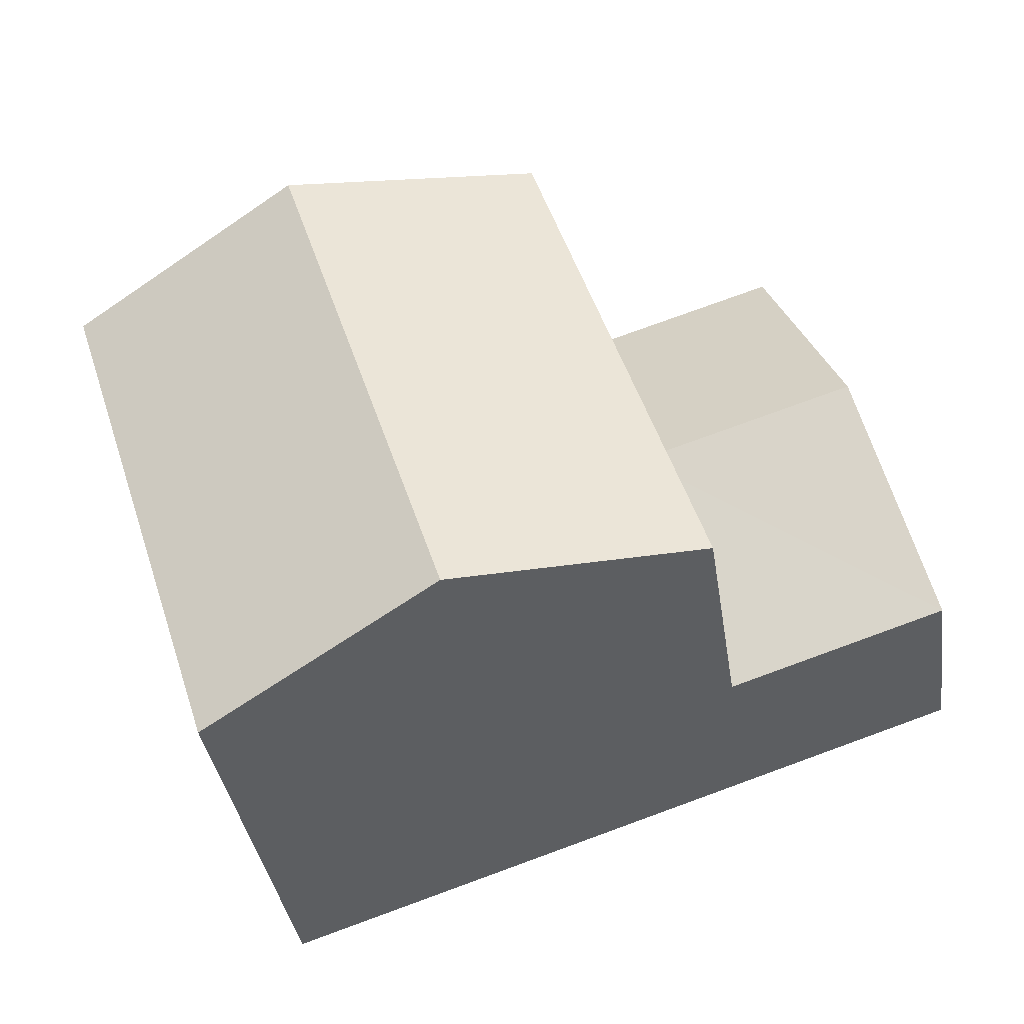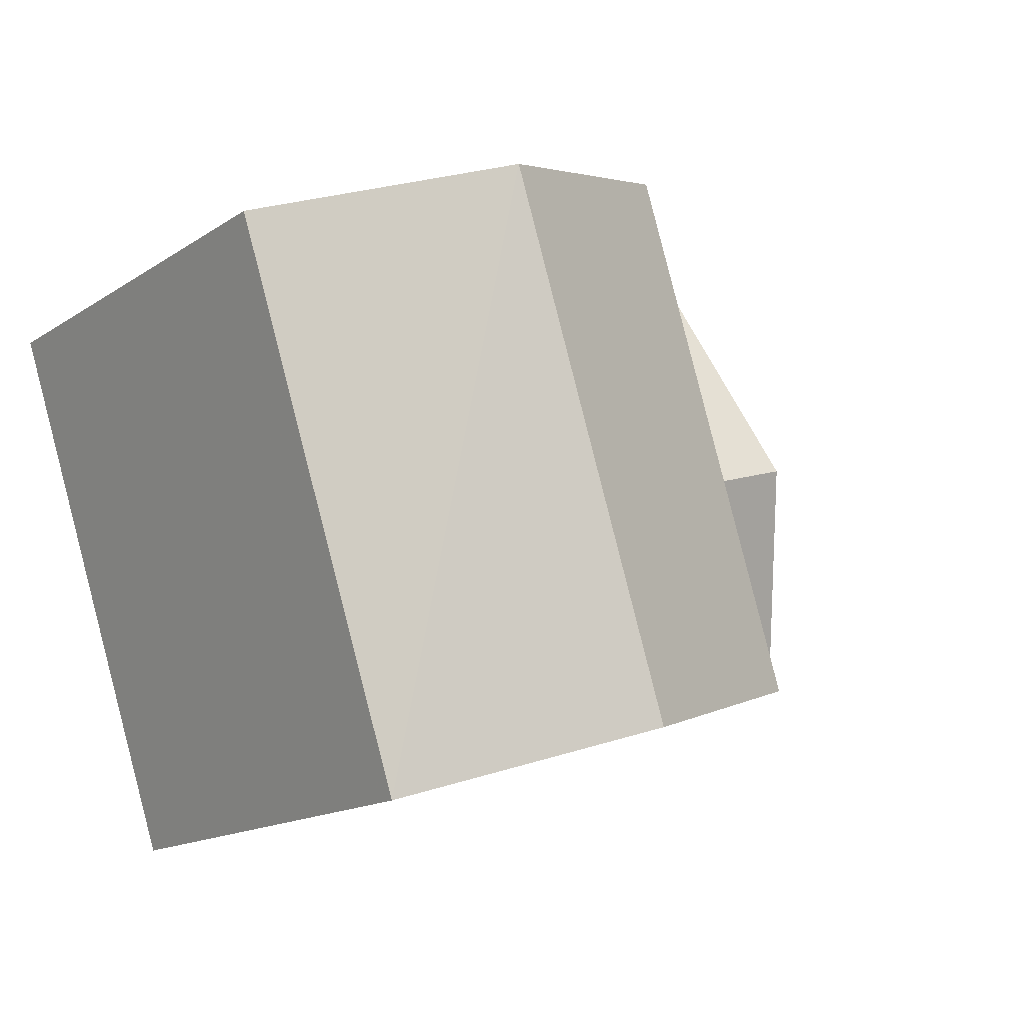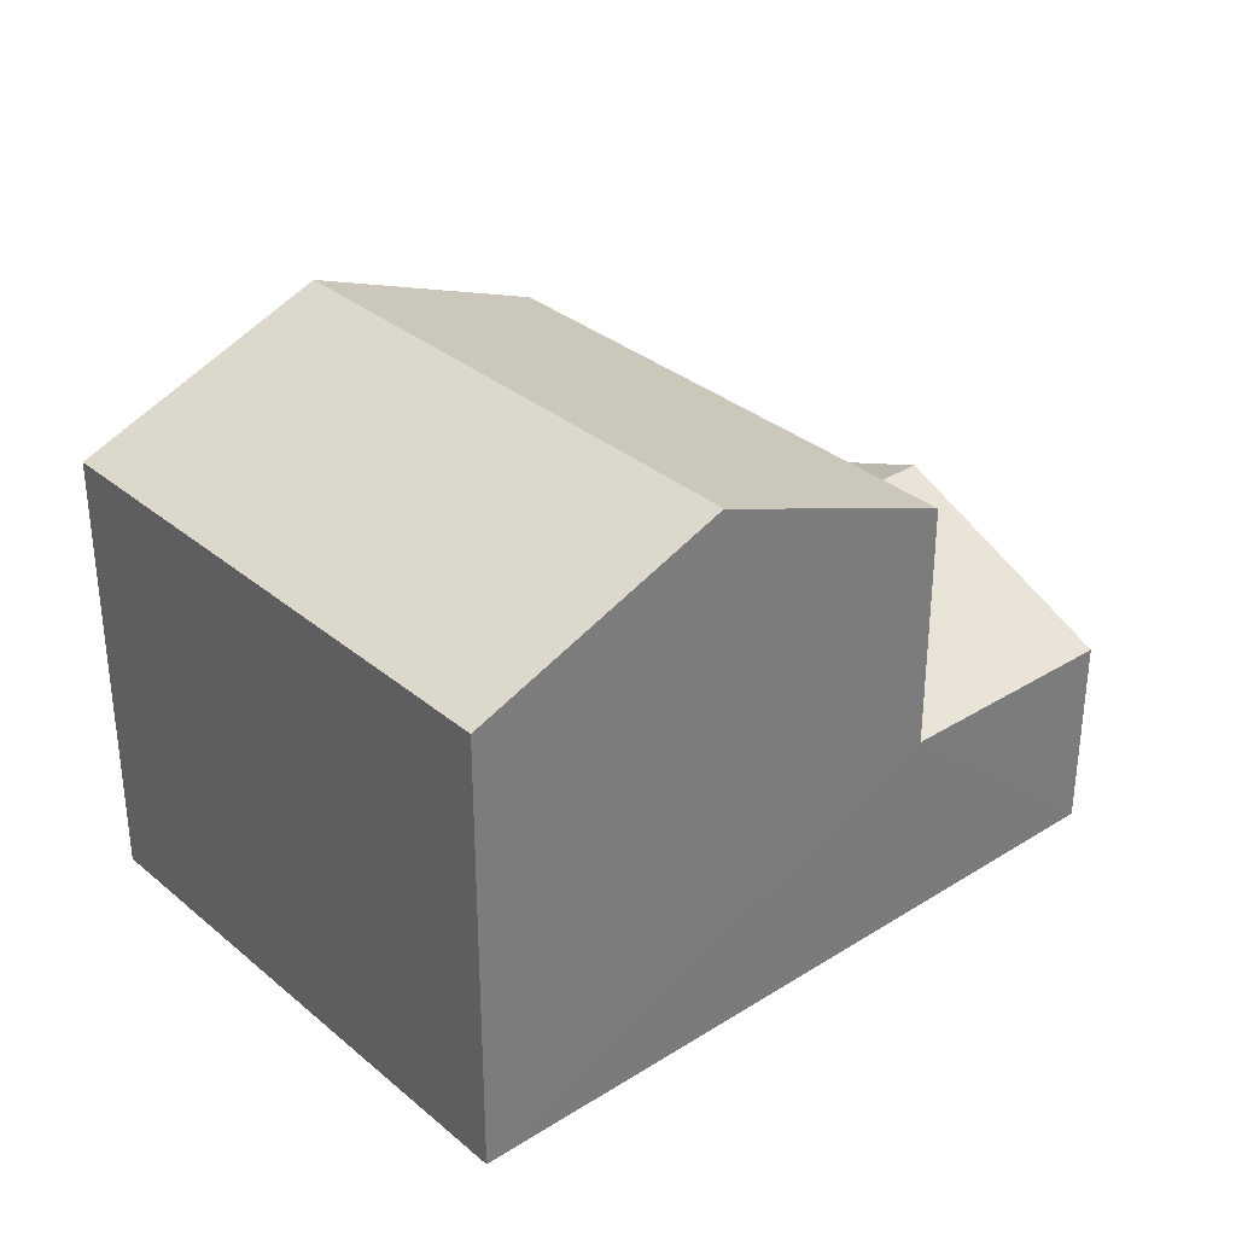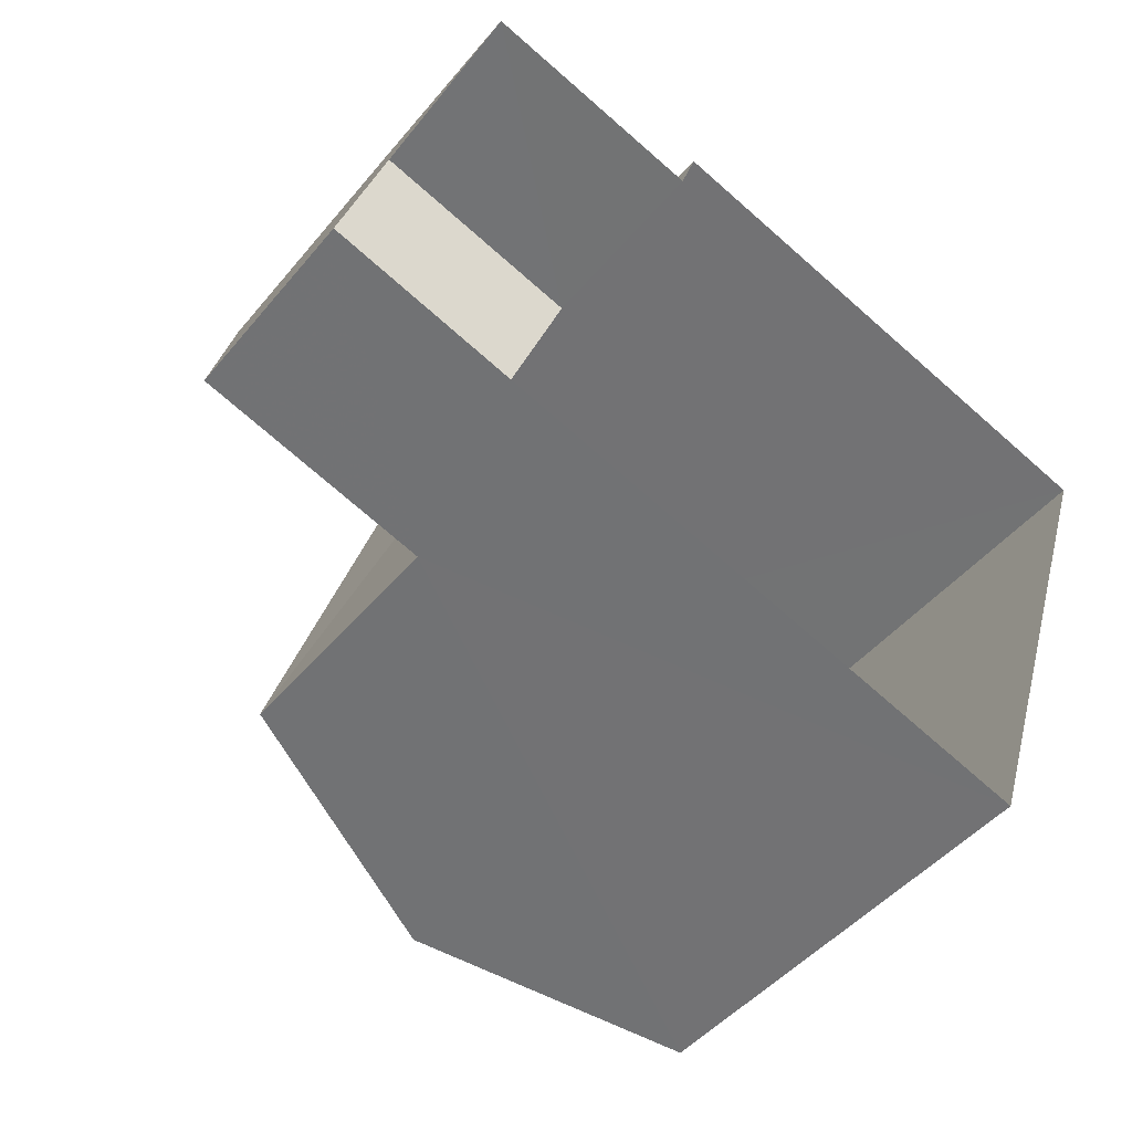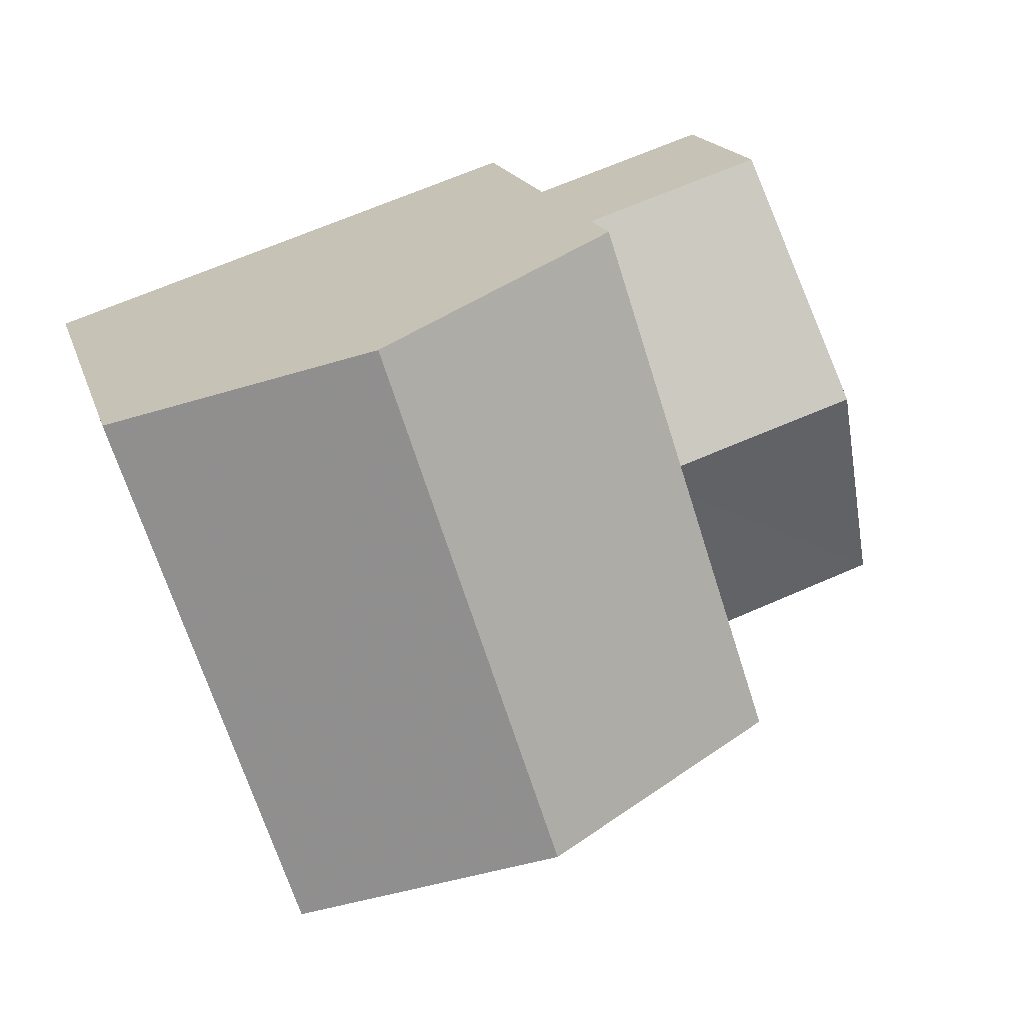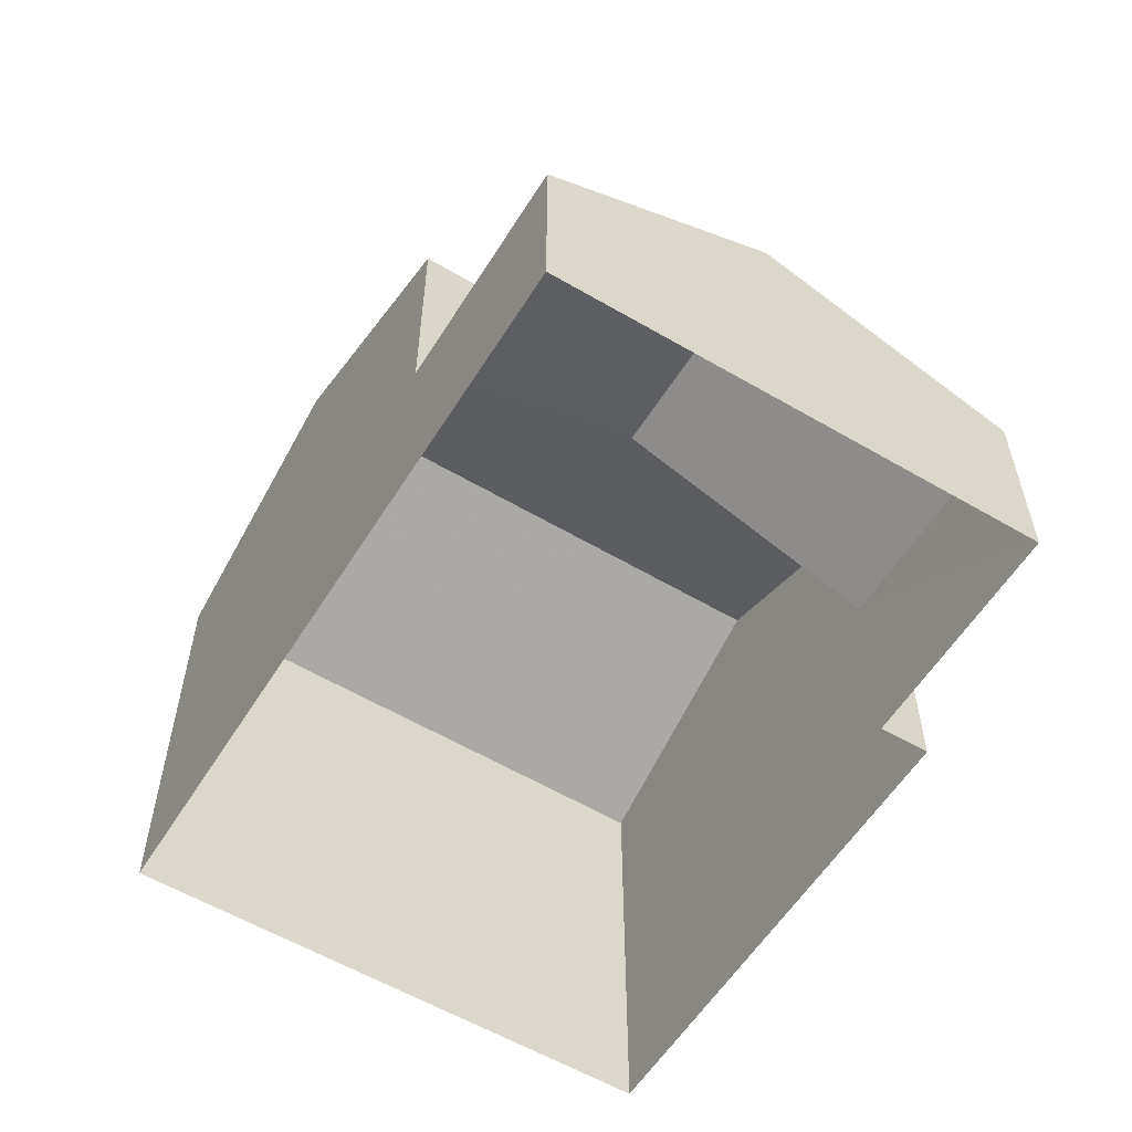
<metadata>
{"format":"obj","ext":"obj","renderer":"f3d","projection":"perspective","resolution":1024,"background":"white","views":[{"elev":-37.1,"azim":8.6,"up":"+Y"},{"elev":-15.9,"azim":-37.2,"up":"+Y"},{"elev":32.5,"azim":-23.0,"up":"+Z"},{"elev":-47.0,"azim":142.5,"up":"+Y"},{"elev":17.5,"azim":-14.9,"up":"+Y"},{"elev":-57.3,"azim":76.5,"up":"+Z"}]}
</metadata>
<code>
v -3.168e+05 4.38e+04 13.51
v -3.168e+05 4.38e+04 13.51
v -3.168e+05 4.38e+04 13.51
v -3.168e+05 4.379e+04 13.5
v -3.168e+05 4.379e+04 13.5
v -3.168e+05 4.38e+04 13.51
v -3.168e+05 4.38e+04 17.39
v -3.168e+05 4.38e+04 17.38
v -3.168e+05 4.38e+04 16.07
v -3.168e+05 4.38e+04 16.07
v -3.168e+05 4.38e+04 20.56
v -3.168e+05 4.379e+04 19.27
v -3.168e+05 4.379e+04 20.55
v -3.168e+05 4.38e+04 19.28
v -3.168e+05 4.379e+04 19.27
v -3.168e+05 4.38e+04 19.28
v -3.168e+05 4.379e+04 16.06
v -3.168e+05 4.379e+04 16.06
f 1 2 3
f 3 2 4
f 4 2 5
f 2 6 5
f 7 8 9
f 10 7 9
f 11 12 13
f 11 14 12
f 15 16 11
f 13 15 11
f 7 17 8
f 7 18 17
f 16 1 11
f 1 3 11
f 3 14 11
f 2 1 10
f 1 16 10
f 7 15 18
f 7 16 15
f 10 16 7
f 14 3 4
f 12 14 4
f 17 5 8
f 5 6 8
f 6 9 8
f 10 9 6
f 2 10 6
f 13 12 18
f 15 13 18
f 12 4 18
f 18 4 5
f 18 5 17

</code>
